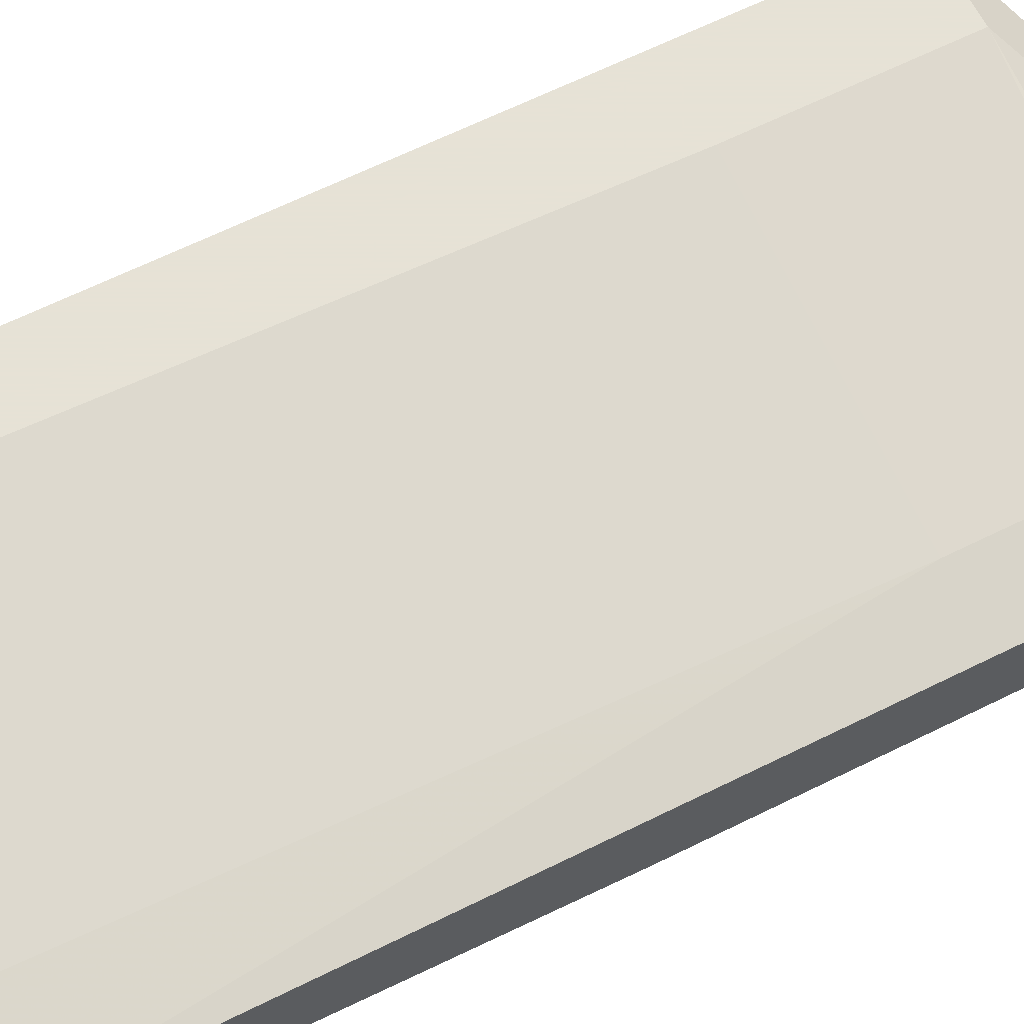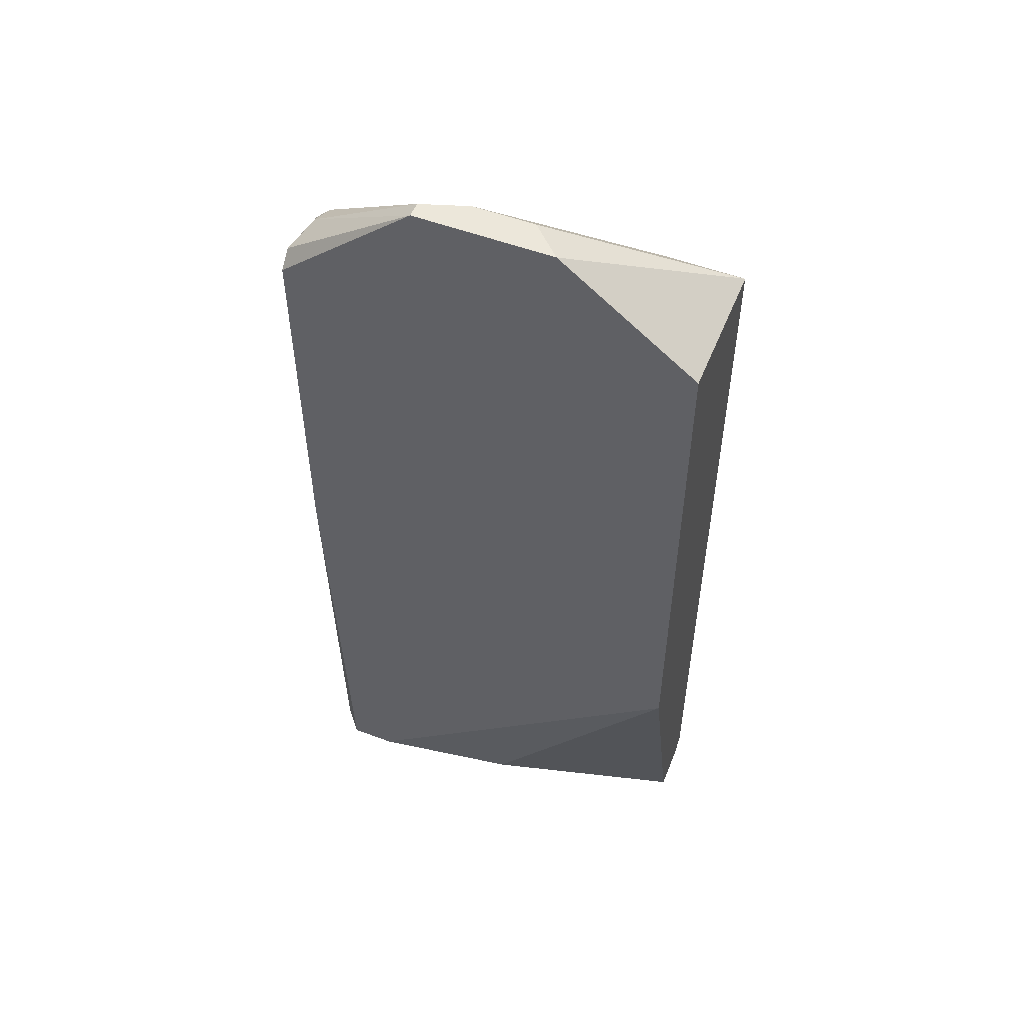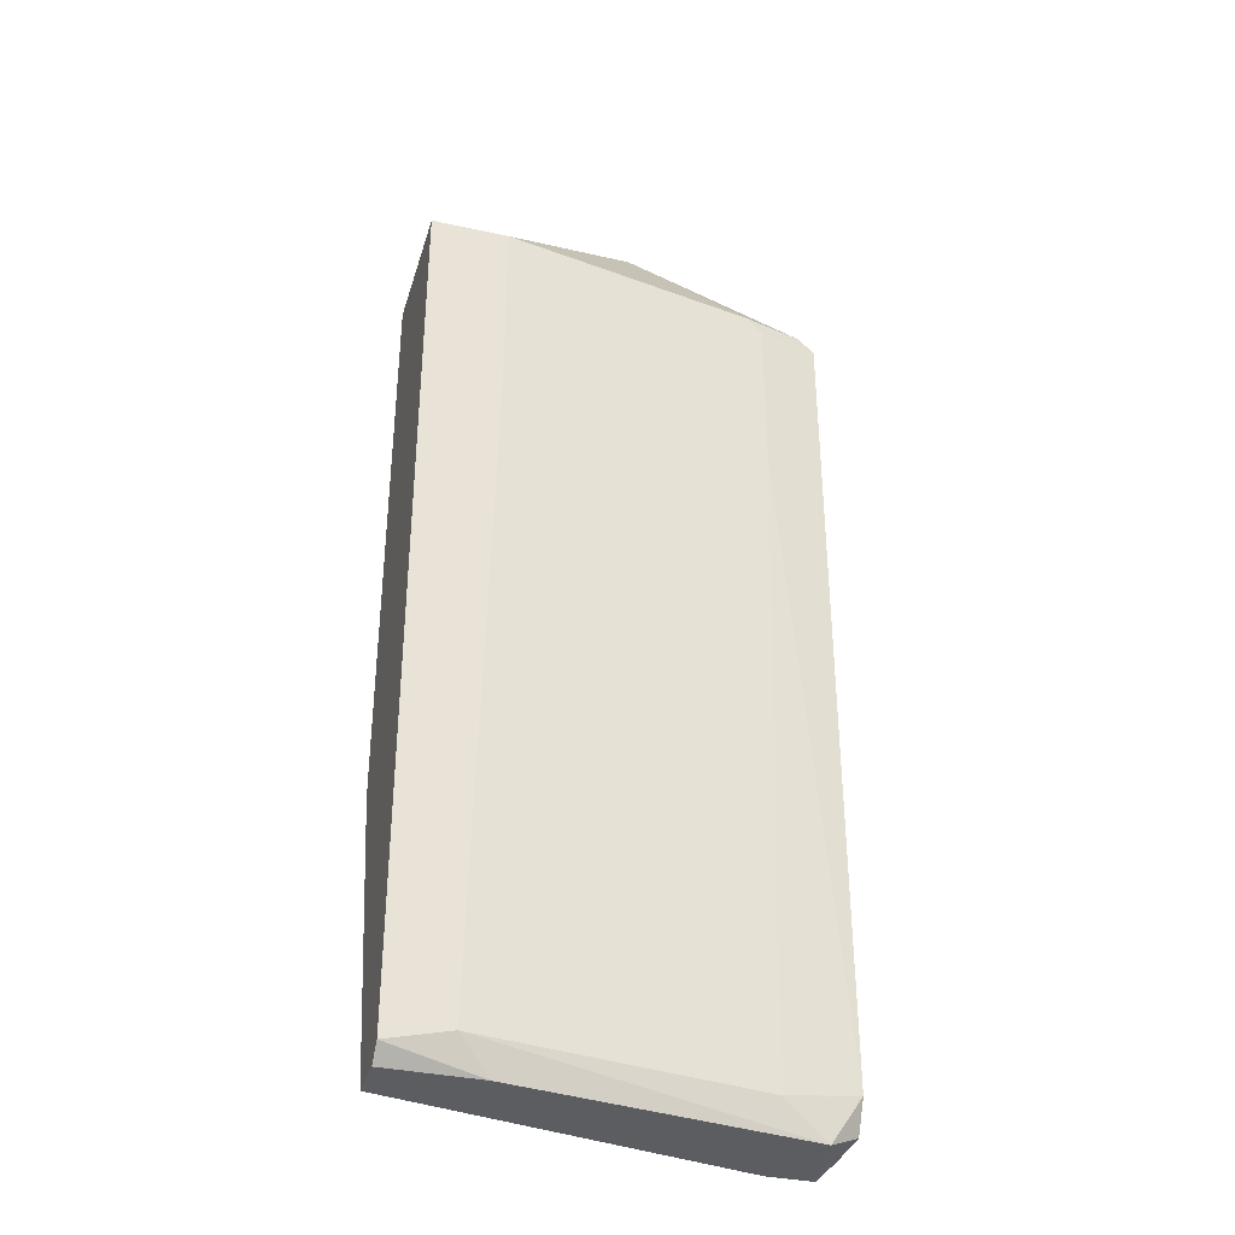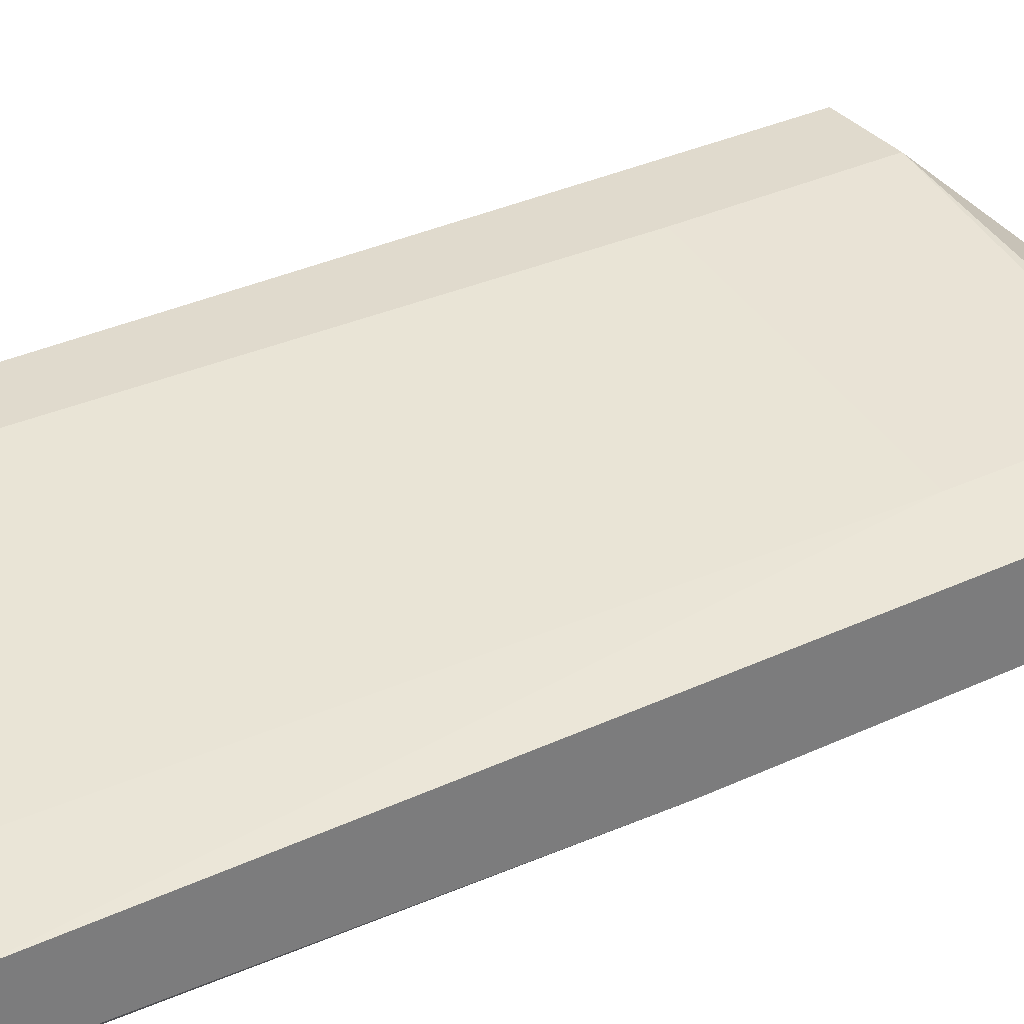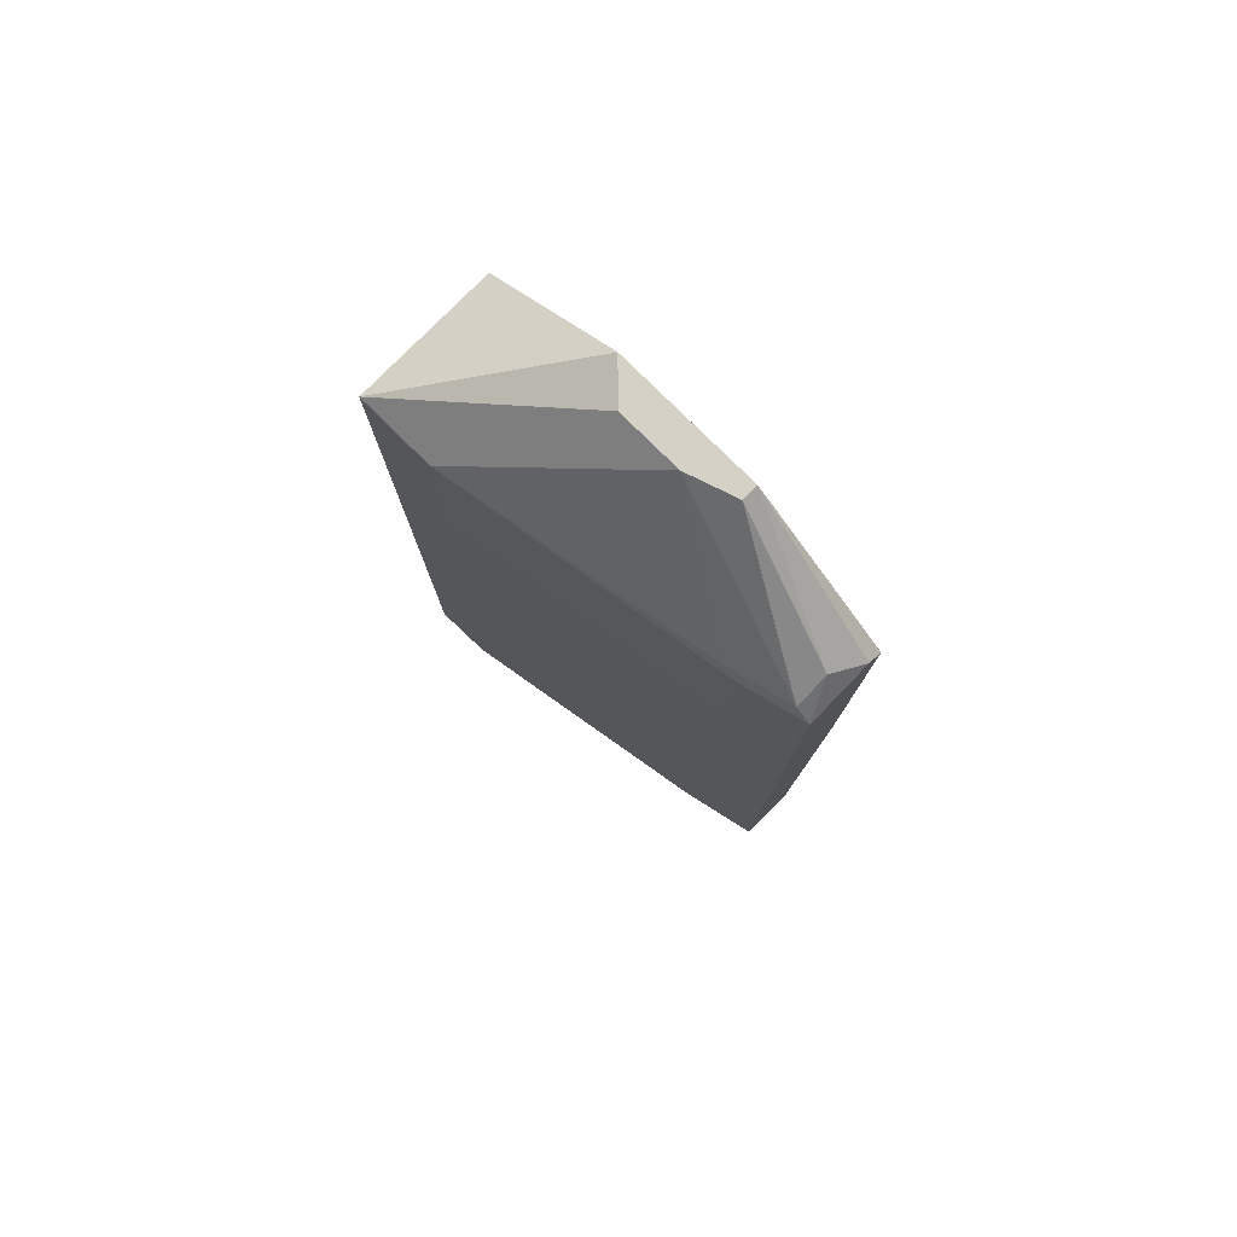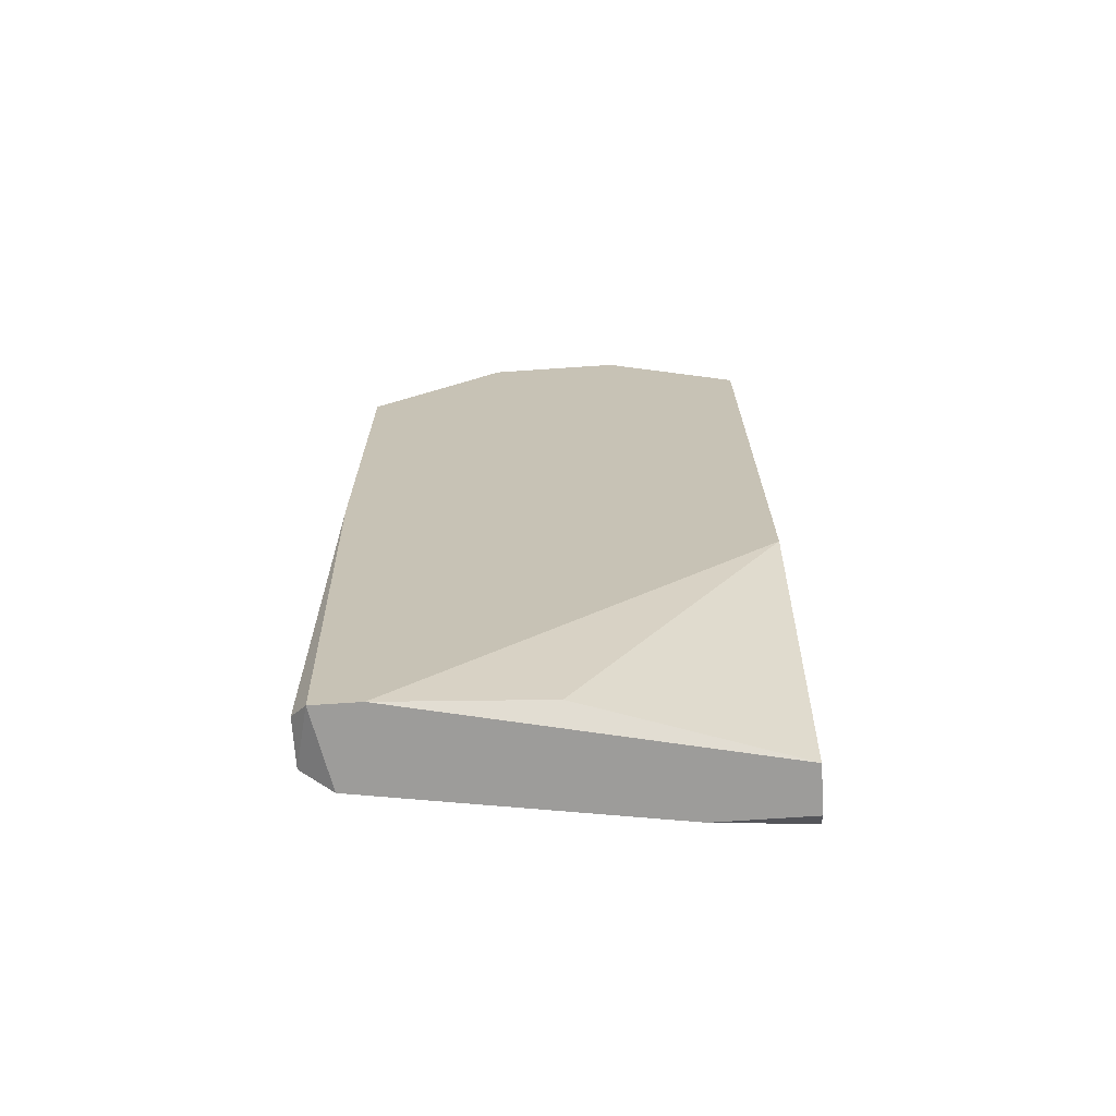
<metadata>
{"format":"obj","ext":"obj","renderer":"f3d","projection":"perspective","resolution":1024,"background":"white","views":[{"elev":63.8,"azim":-116.7,"up":"+Y"},{"elev":53.5,"azim":21.8,"up":"+Z"},{"elev":-35.5,"azim":163.9,"up":"+Z"},{"elev":33.0,"azim":-123.0,"up":"+Y"},{"elev":79.1,"azim":-135.3,"up":"+Z"},{"elev":-70.1,"azim":3.9,"up":"+Z"}]}
</metadata>
<code>
v -0.03881 -0.009948 -5.9e-05
v -0.02025 -0.004448 0.03844
v -0.02368 -0.004448 0.03844
v -0.02643 -0.01064 0.04326
v -0.02025 -0.007199 -0.000748
v -0.03881 -0.007199 0.03775
v -0.023 -0.004448 0.000631
v -0.02025 -0.01064 0.013
v -0.03881 -0.01064 0.03775
v -0.03881 -0.007199 0.001315
v -0.02025 -0.01064 0.03844
v -0.03605 -0.01064 -0.000748
v -0.02025 -0.004448 -5.9e-05
v -0.03262 -0.009948 0.04326
v -0.03743 -0.007199 -0.000748
v -0.03605 -0.006512 0.03019
v -0.02918 -0.009948 -5.9e-05
v -0.03812 -0.01064 -0.000748
v -0.03055 -0.00926 0.04326
v -0.03537 -0.006512 0.000631
v -0.03537 -0.006512 0.03844
v -0.02437 -0.005137 -0.000748
v -0.03262 -0.01064 0.04326
v -0.03812 -0.008573 0.03913
v -0.02781 -0.00926 0.04326
v -0.03605 -0.006512 0.03775
v -0.02368 -0.004448 0.03019
v -0.03812 -0.007199 0.03844
v -0.03881 -0.01064 0.02057
v -0.03881 -0.009948 0.03844
v -0.02025 -0.005137 -0.000748
v -0.03881 -0.007886 -5.9e-05
f 15 18 32
f 3 2 7
f 5 2 8
f 6 1 9
f 8 4 9
f 1 6 10
f 2 4 11
f 8 2 11
f 4 8 11
f 8 9 12
f 2 5 13
f 7 2 13
f 5 12 15
f 10 6 16
f 5 8 17
f 12 5 17
f 8 12 17
f 12 9 18
f 15 12 18
f 2 3 19
f 14 4 19
f 15 10 20
f 7 15 20
f 16 7 20
f 10 16 20
f 19 3 21
f 7 13 22
f 15 7 22
f 5 15 22
f 9 4 23
f 4 14 23
f 23 14 24
f 4 2 25
f 2 19 25
f 19 4 25
f 3 16 26
f 16 6 26
f 6 21 26
f 21 3 26
f 3 7 27
f 16 3 27
f 7 16 27
f 14 19 28
f 21 6 28
f 19 21 28
f 24 14 28
f 6 24 28
f 9 1 29
f 1 18 29
f 18 9 29
f 6 9 30
f 9 23 30
f 23 24 30
f 24 6 30
f 13 5 31
f 5 22 31
f 22 13 31
f 1 10 32
f 10 15 32
f 18 1 32

</code>
